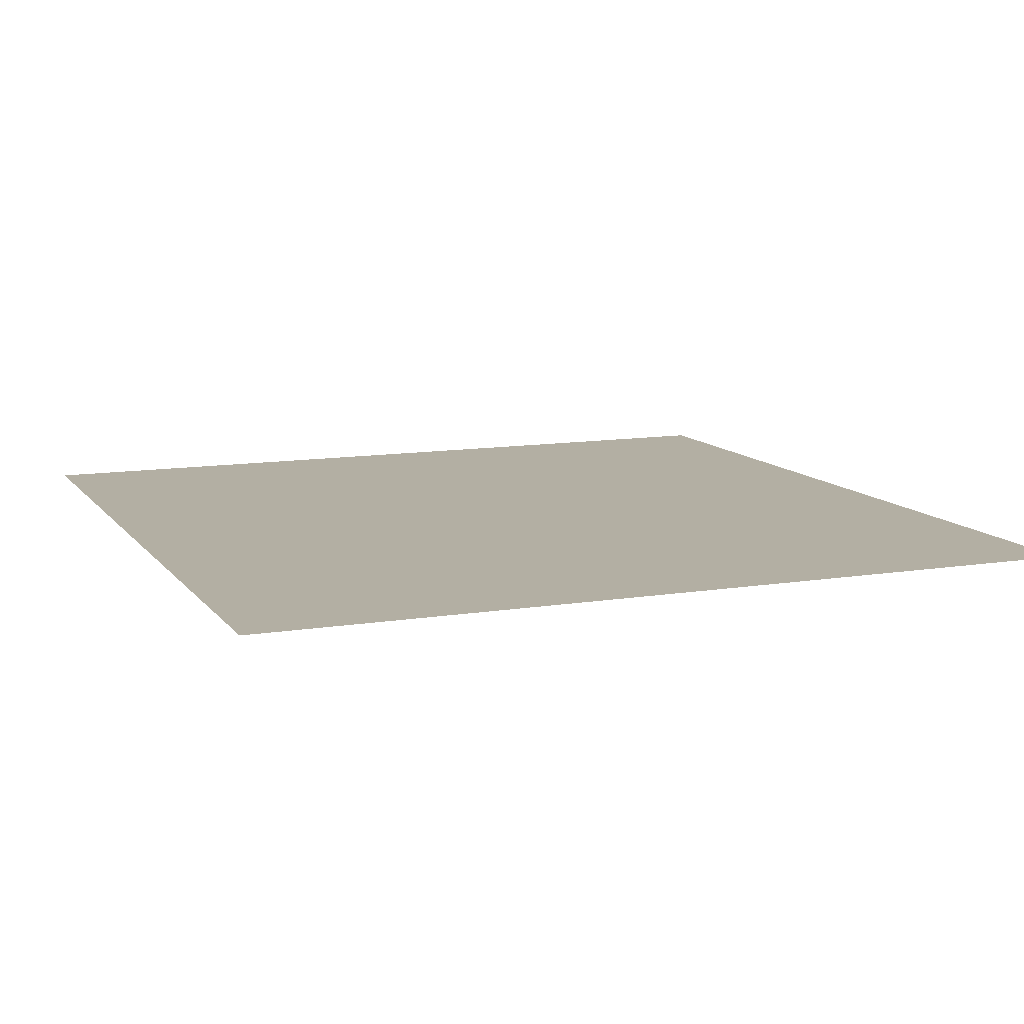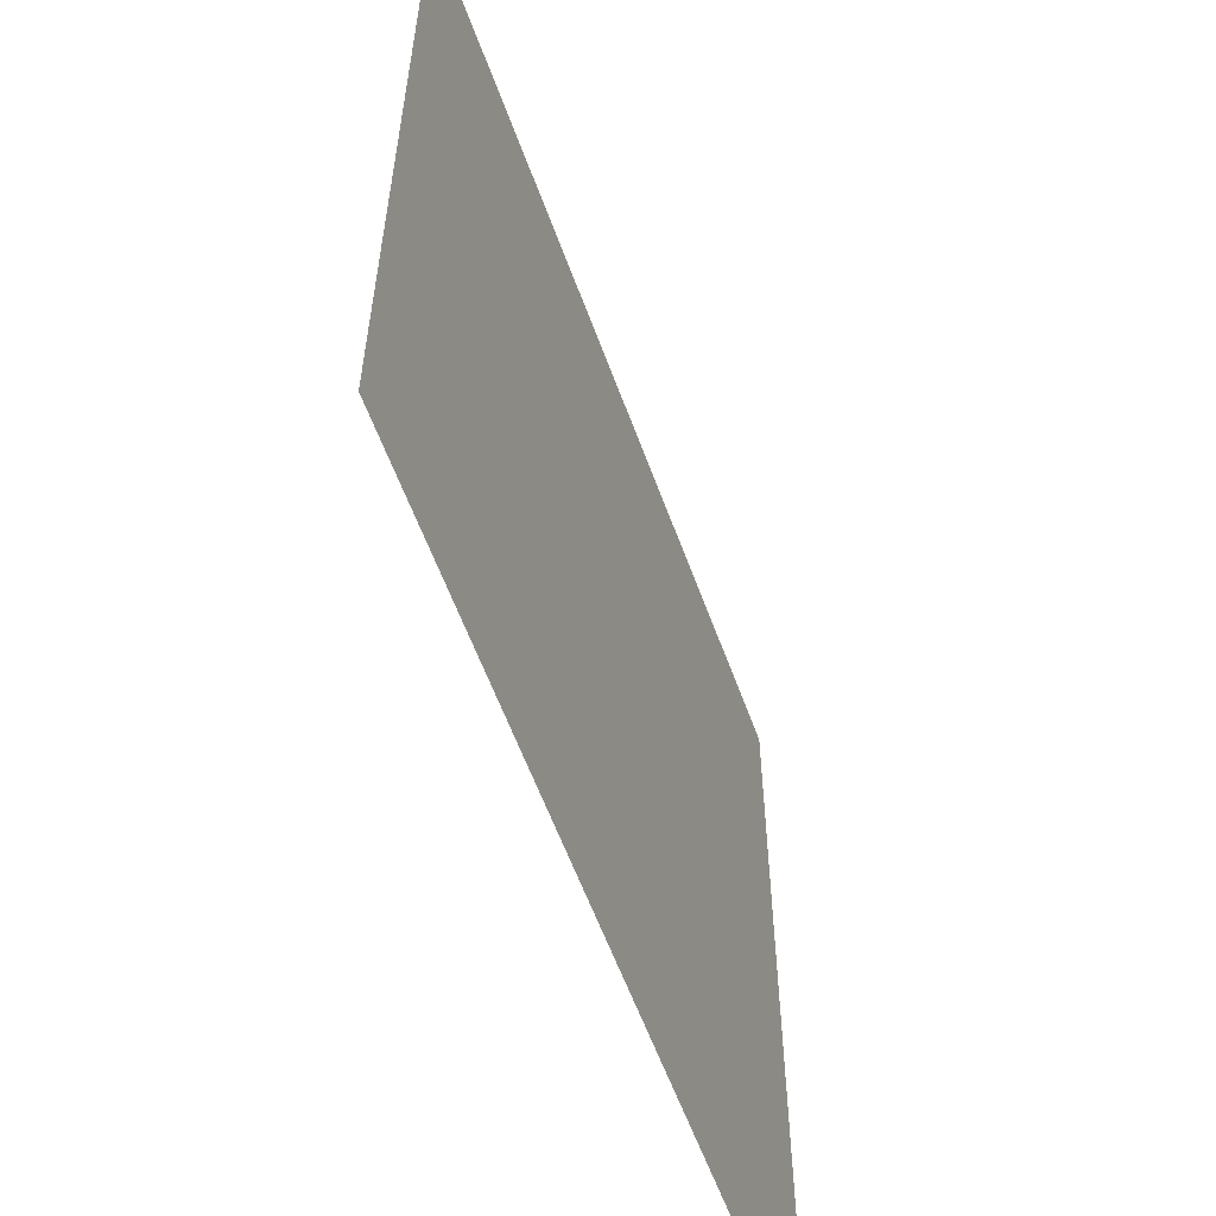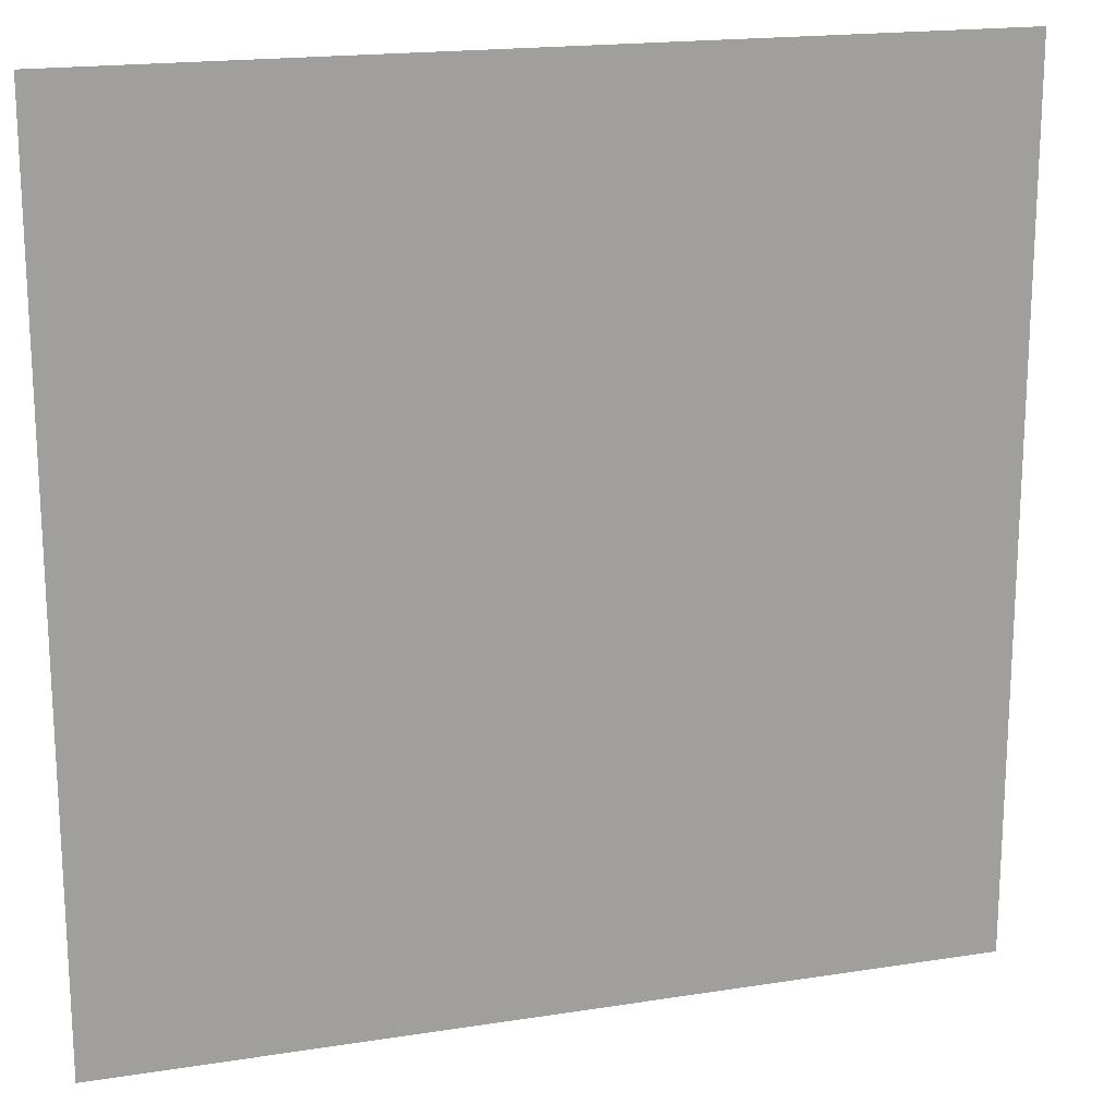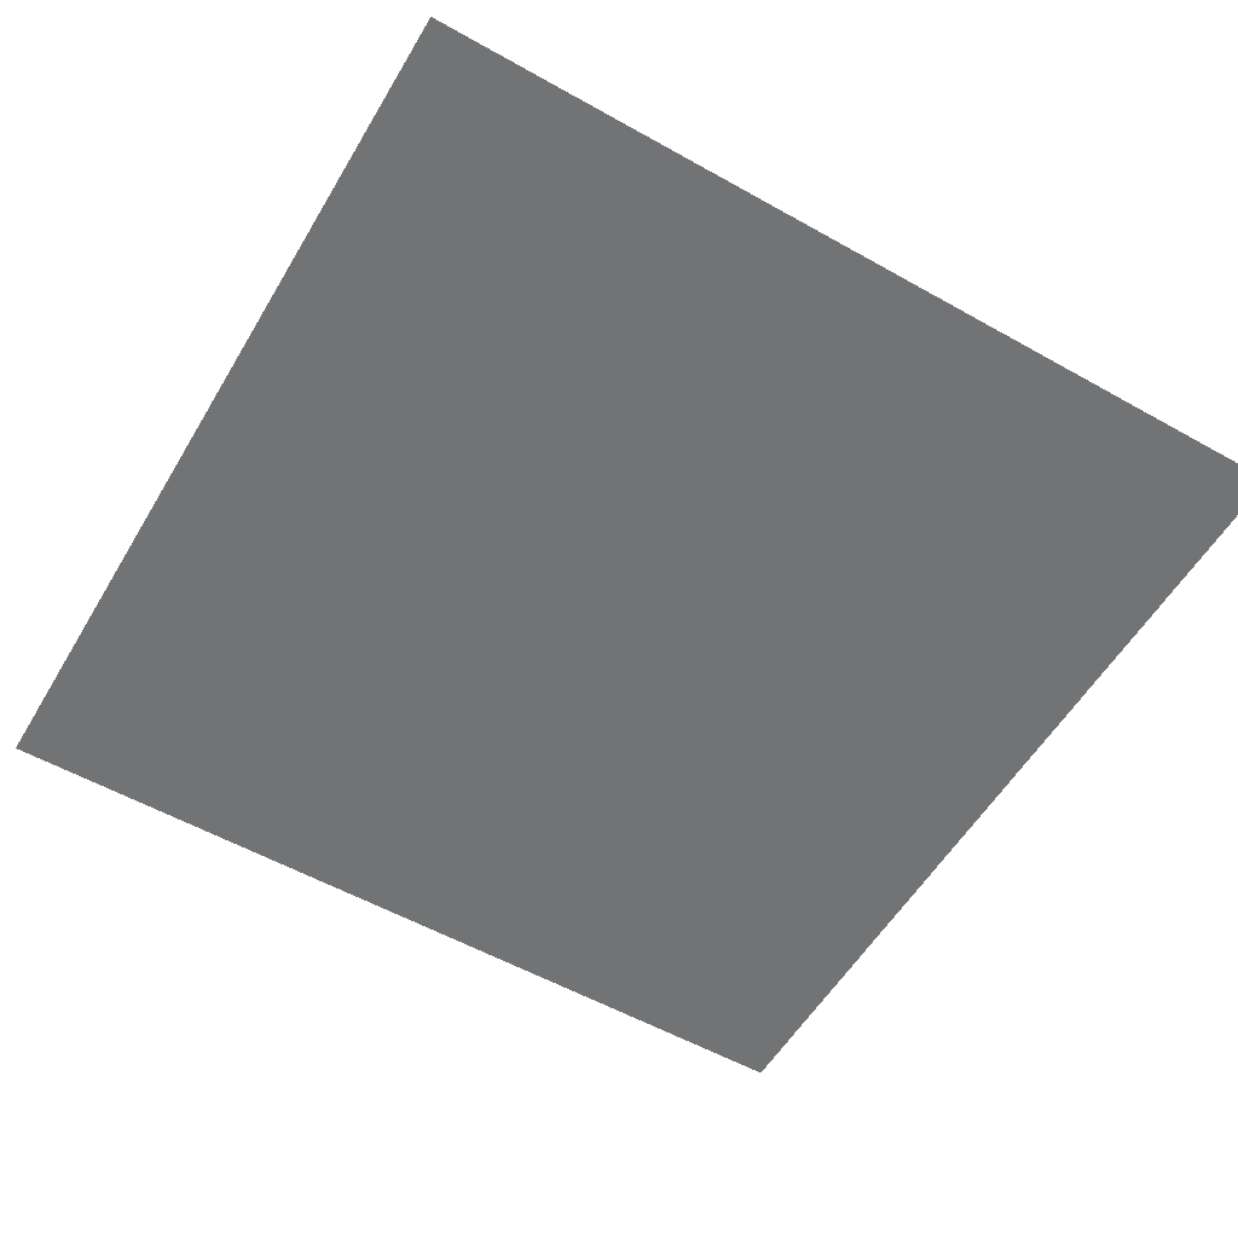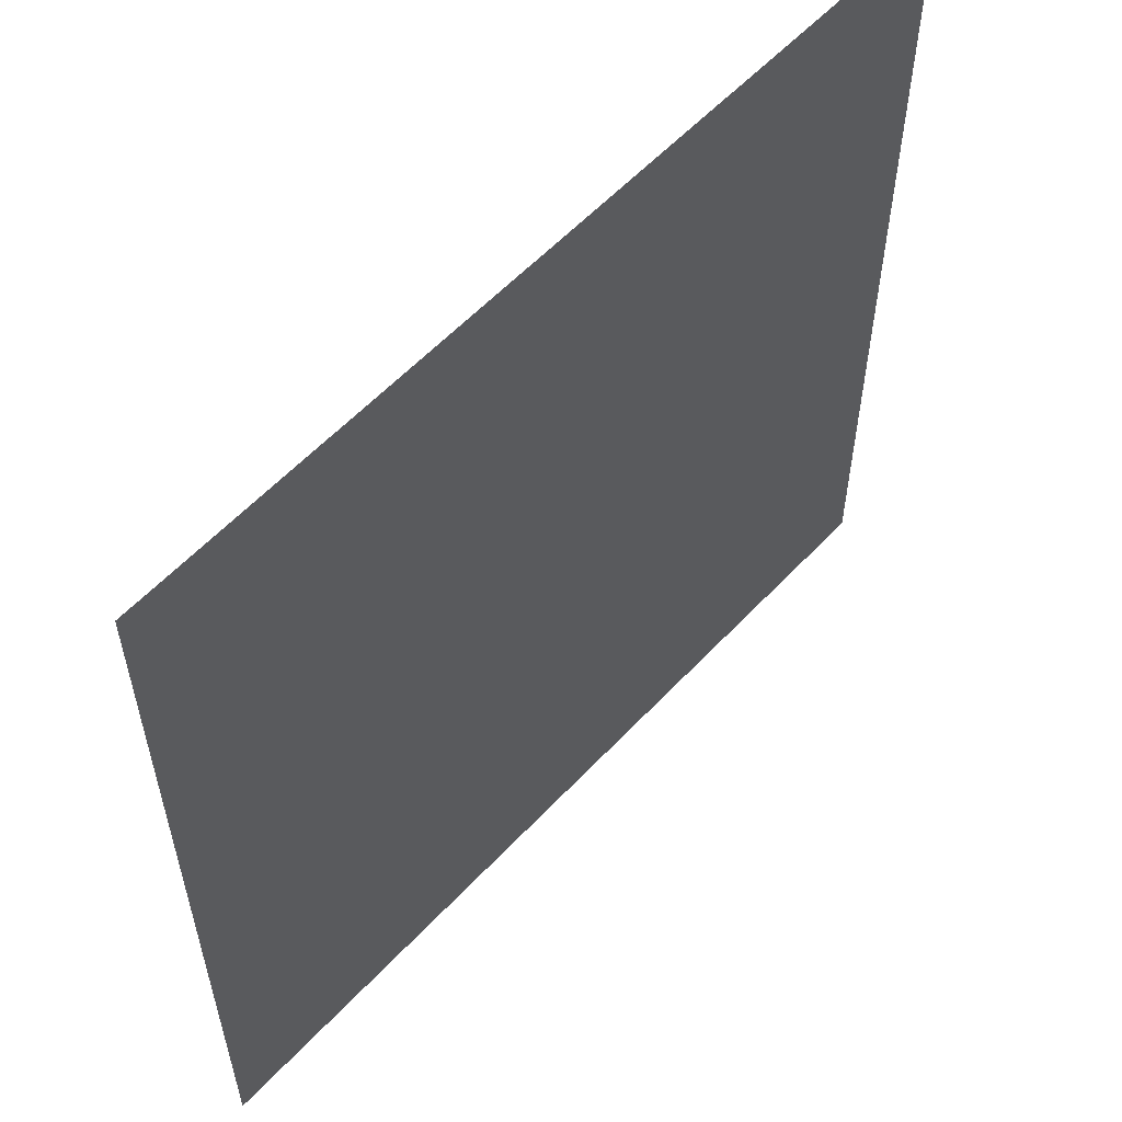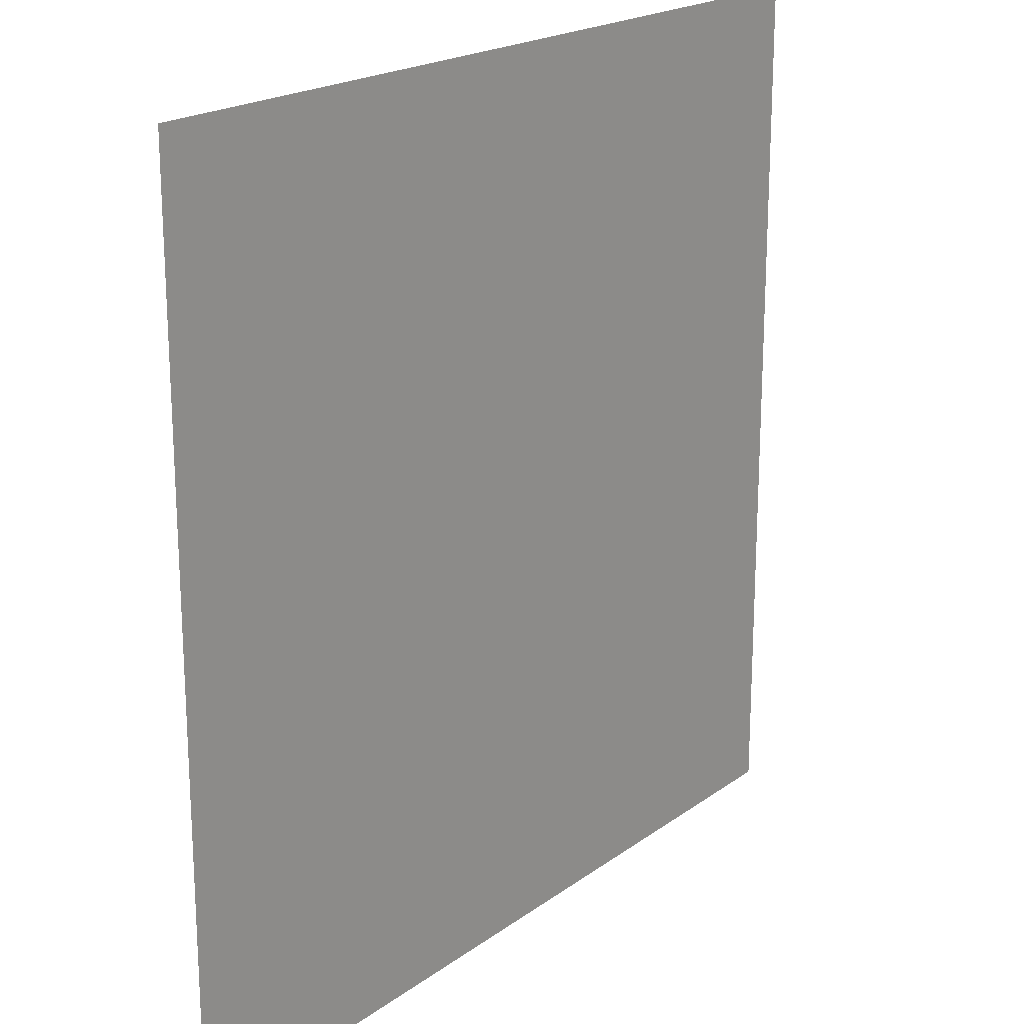
<metadata>
{"format":"obj","ext":"obj","renderer":"f3d","projection":"perspective","resolution":1024,"background":"white","views":[{"elev":11.1,"azim":-112.0,"up":"+Y"},{"elev":-59.2,"azim":109.9,"up":"+Z"},{"elev":18.2,"azim":163.0,"up":"+Z"},{"elev":-55.9,"azim":-120.5,"up":"+Y"},{"elev":57.8,"azim":-47.5,"up":"+Z"},{"elev":20.0,"azim":127.5,"up":"+Z"}]}
</metadata>
<code>
o Cube
v 1 0 -1
v 1 0 1
v -1 0 -1
v -1 0 1
f 1 3 4 2

</code>
